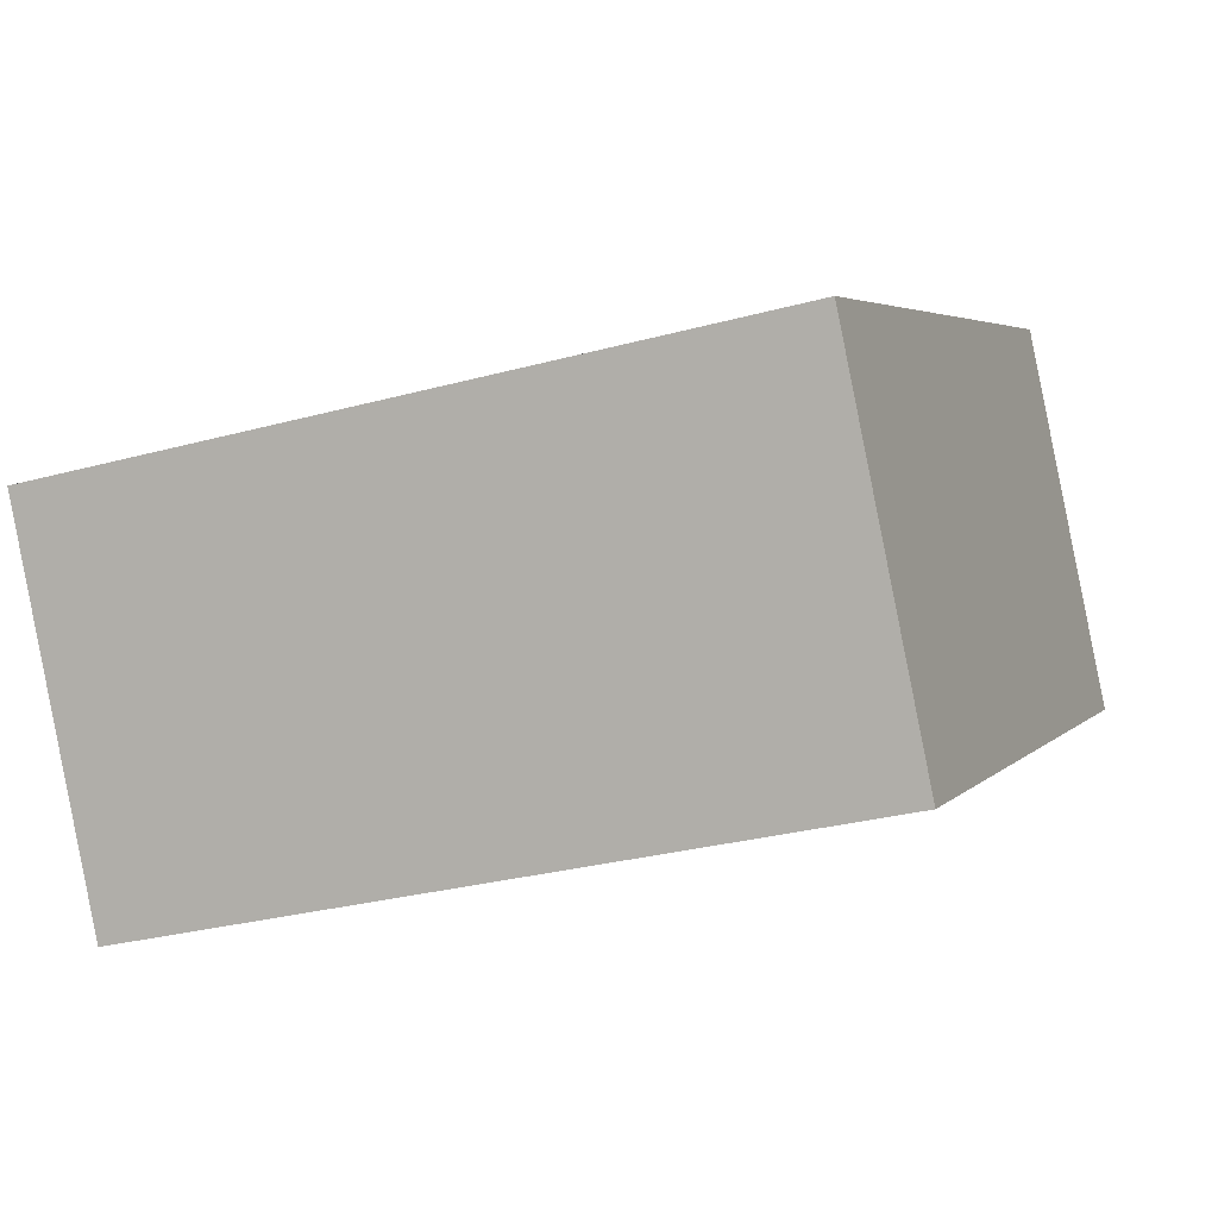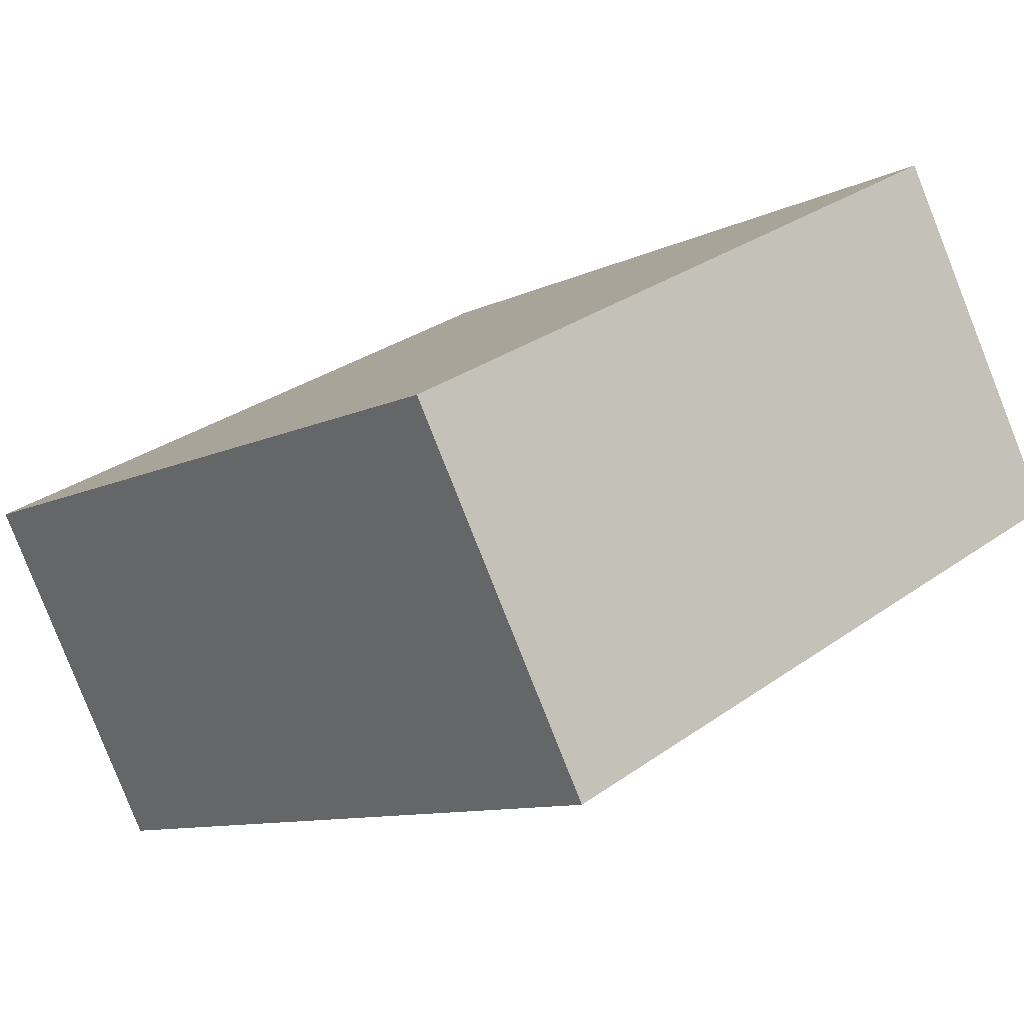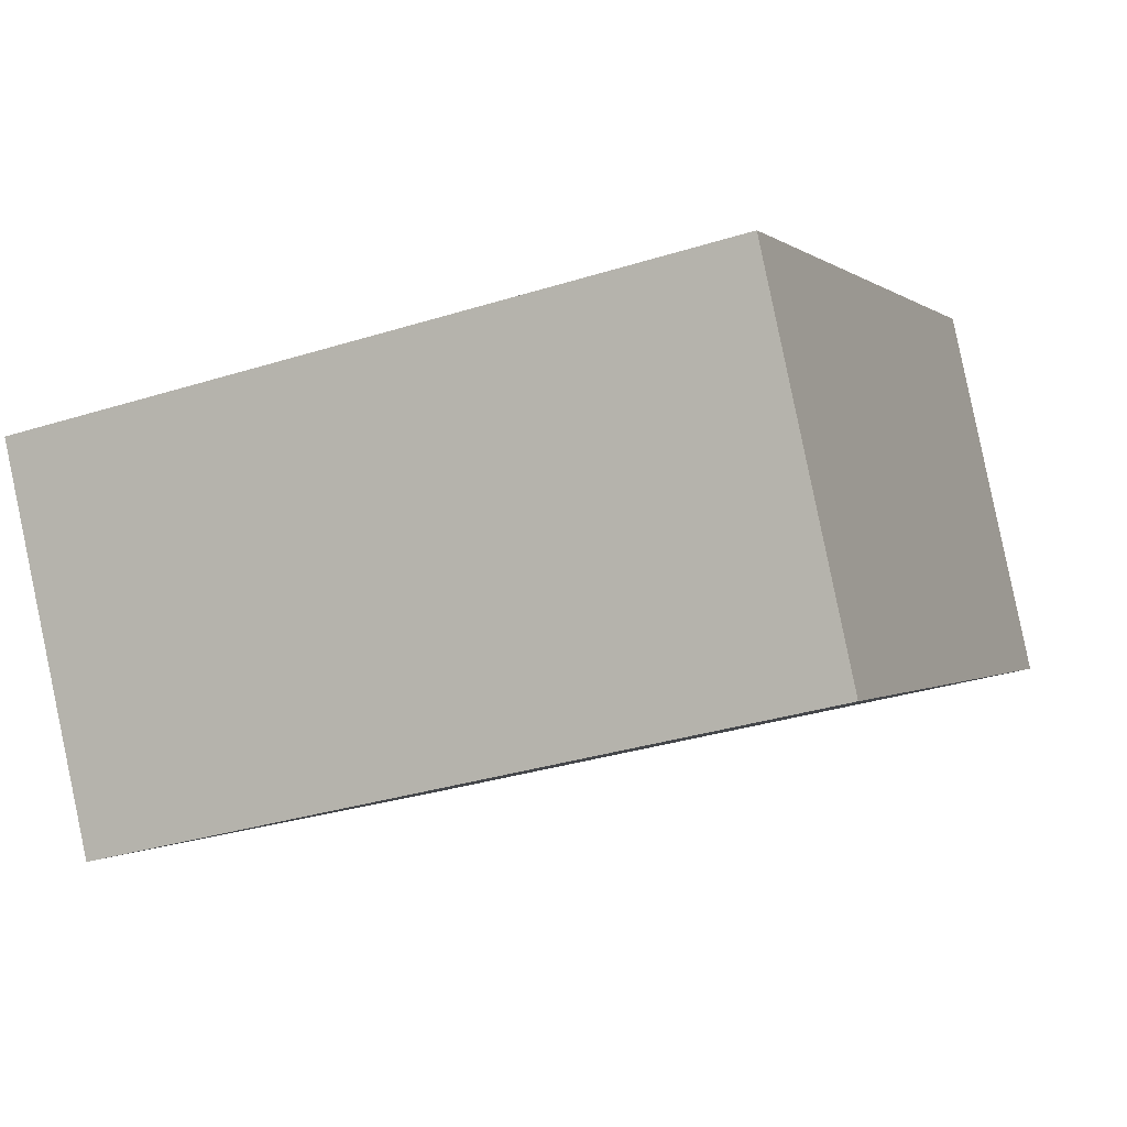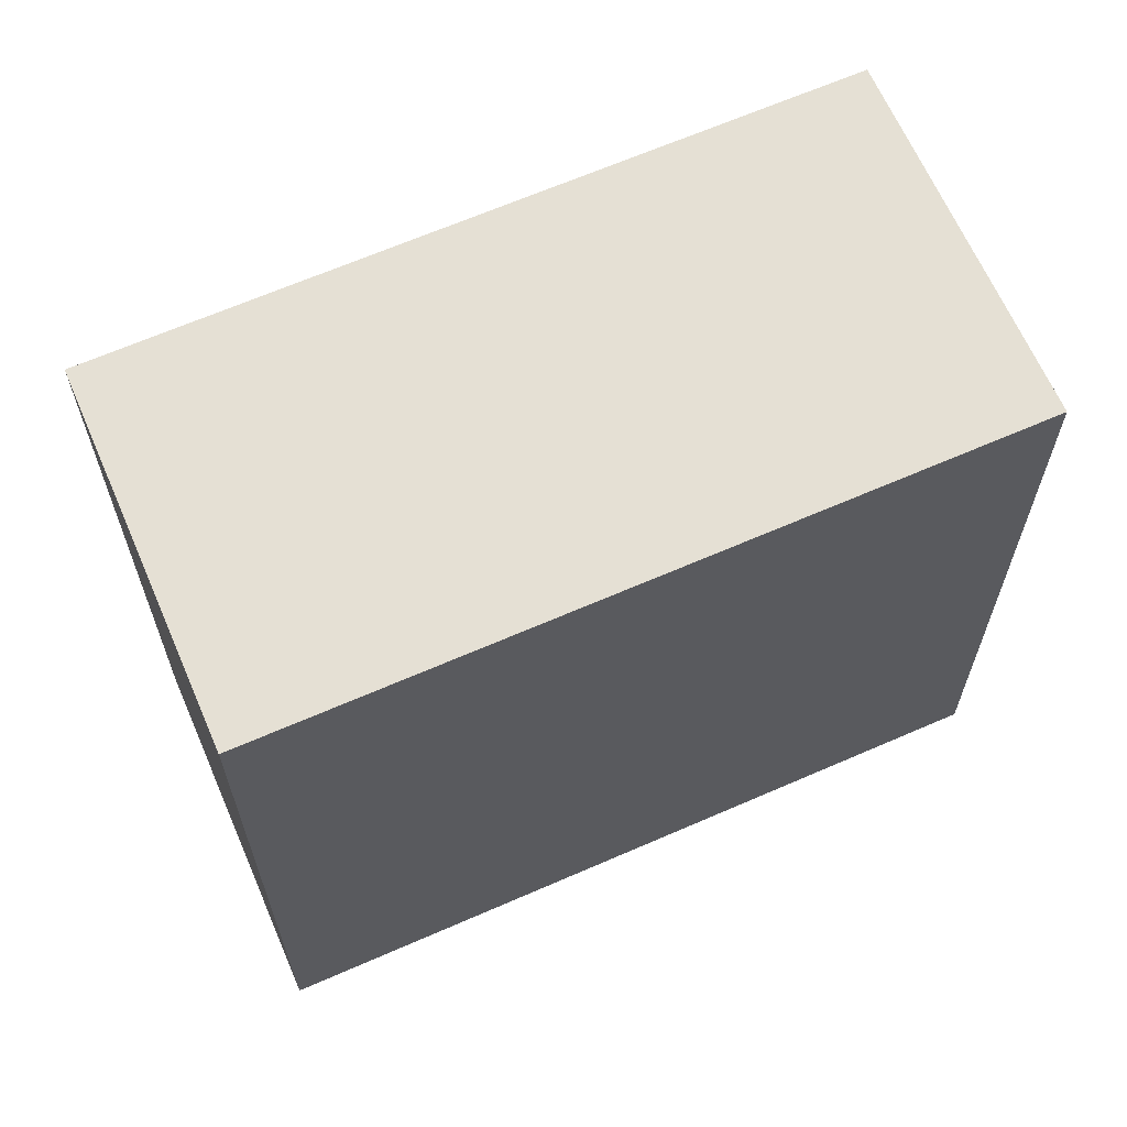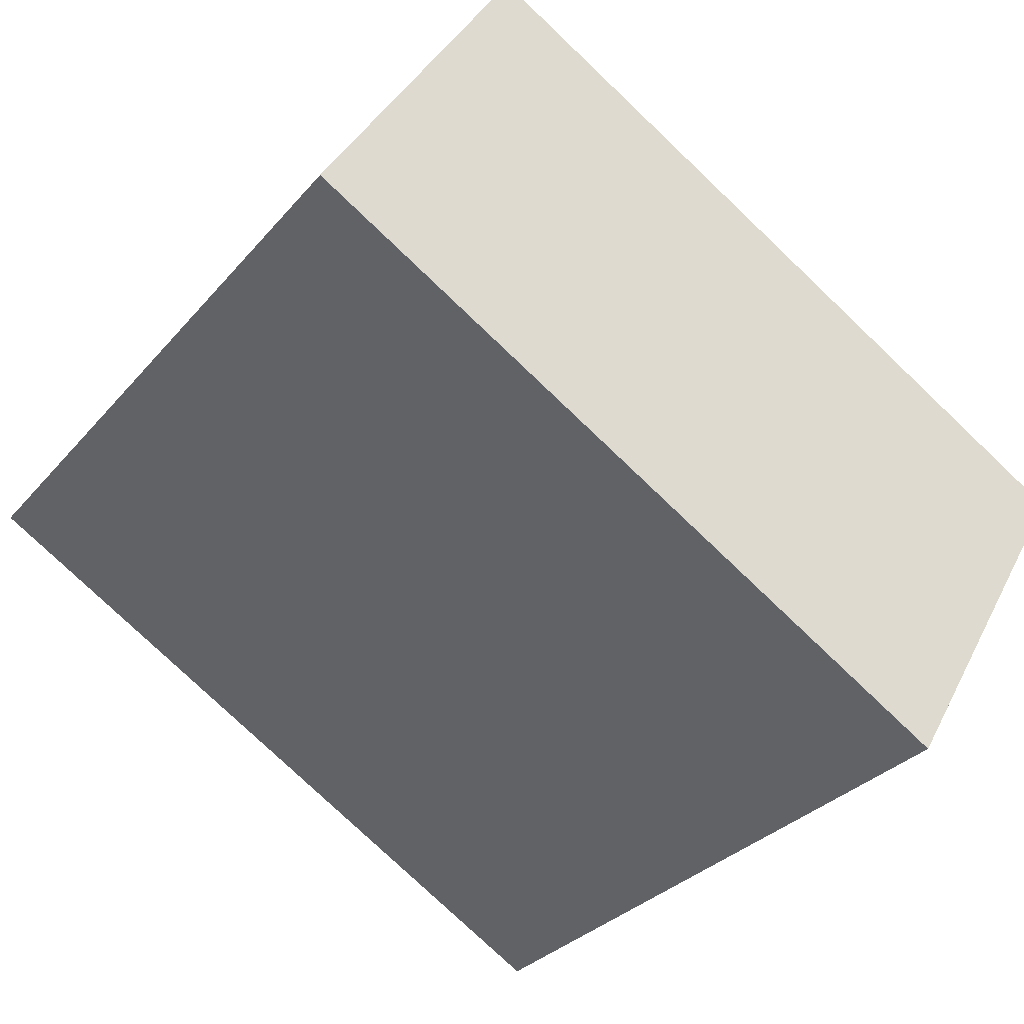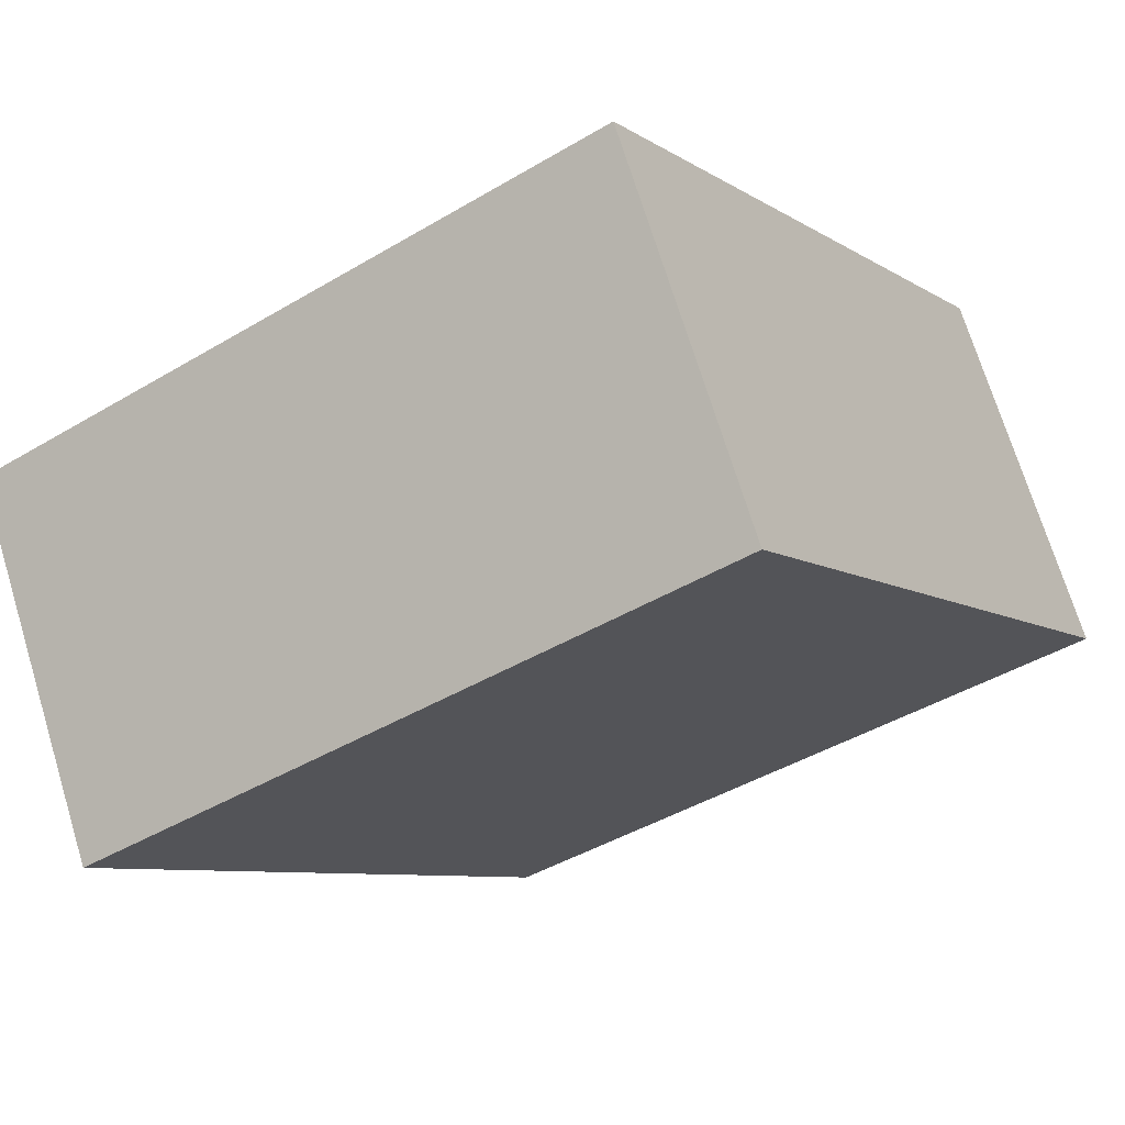
<metadata>
{"format":"obj","ext":"obj","renderer":"f3d","projection":"perspective","resolution":1024,"background":"white","views":[{"elev":-28.8,"azim":-67.8,"up":"+Z"},{"elev":30.5,"azim":44.3,"up":"+Z"},{"elev":-33.0,"azim":-66.6,"up":"+Z"},{"elev":65.4,"azim":125.7,"up":"+Y"},{"elev":-30.9,"azim":147.3,"up":"+Z"},{"elev":-43.4,"azim":-54.8,"up":"+Z"}]}
</metadata>
<code>
v  2.539 9.189 -4.276
v  8.604 9.189 5.074
v  11.16 9.189 0.813
v  0.578 9.189 0.341
v  0 9.189 5.627e-16
v  8.604 -3.107e-16 5.074
v  11.16 -4.978e-17 0.813
v  2.539 2.618e-16 -4.276
v  0 0 0
v  0.578 -2.088e-17 0.341
g defaultobject
f 1 2 3
f 2 1 4
f 4 1 5
f 6 3 2
f 3 6 7
f 7 1 3
f 1 7 8
f 8 5 1
f 5 8 9
f 4 6 2
f 6 4 5
f 6 5 10
f 10 5 9
f 6 8 7
f 8 6 10
f 8 10 9

</code>
